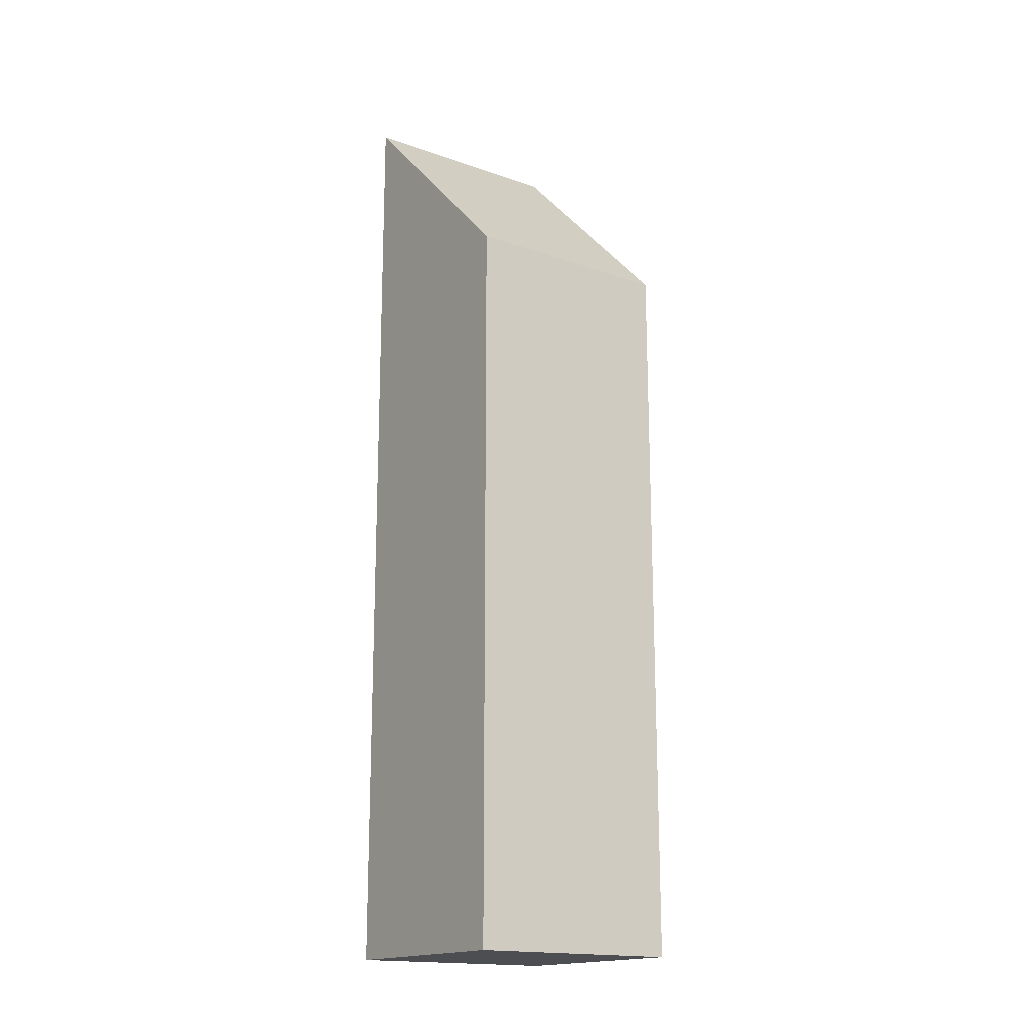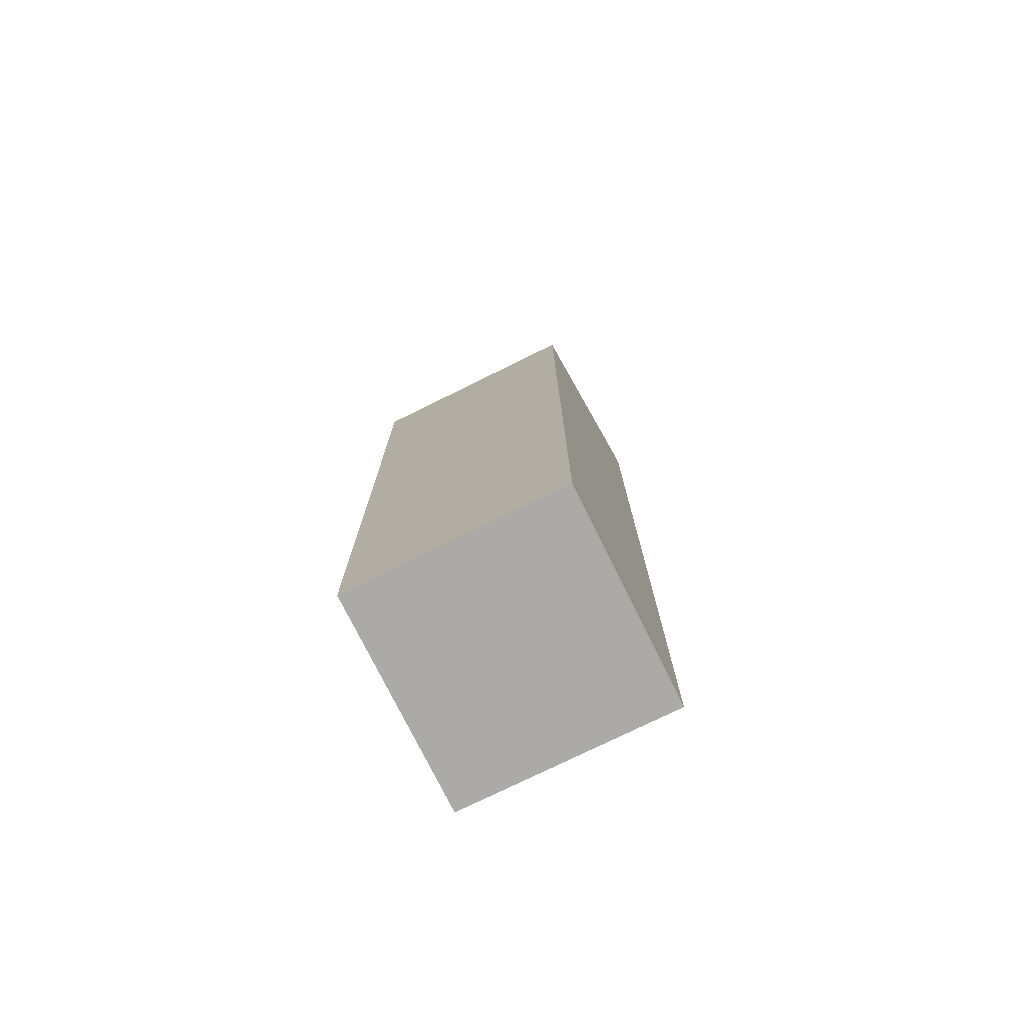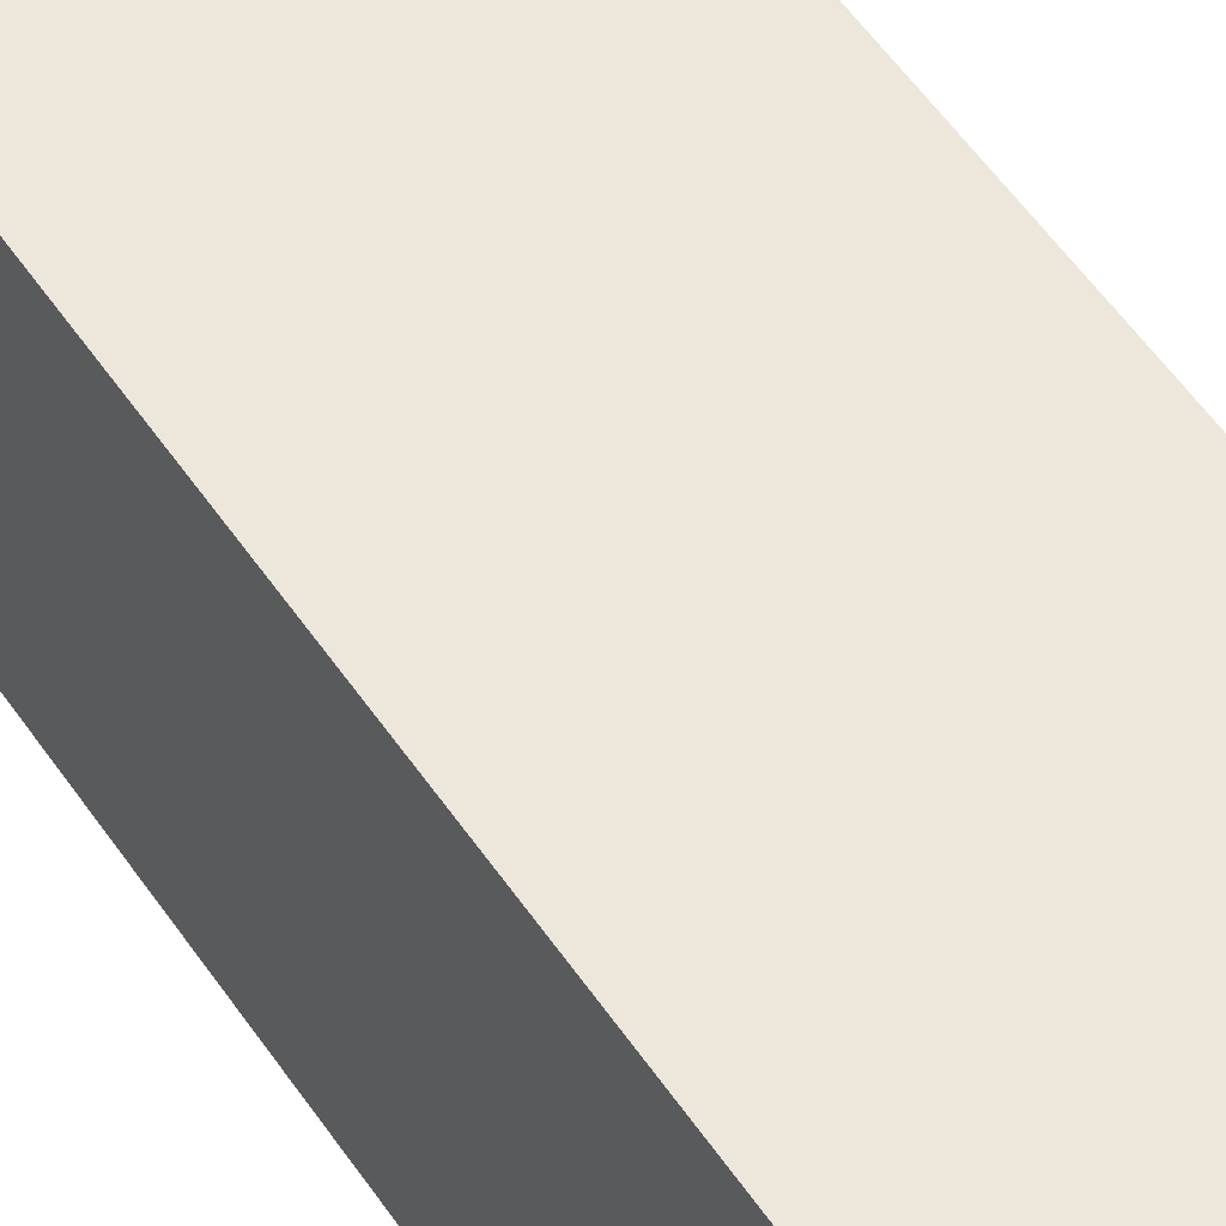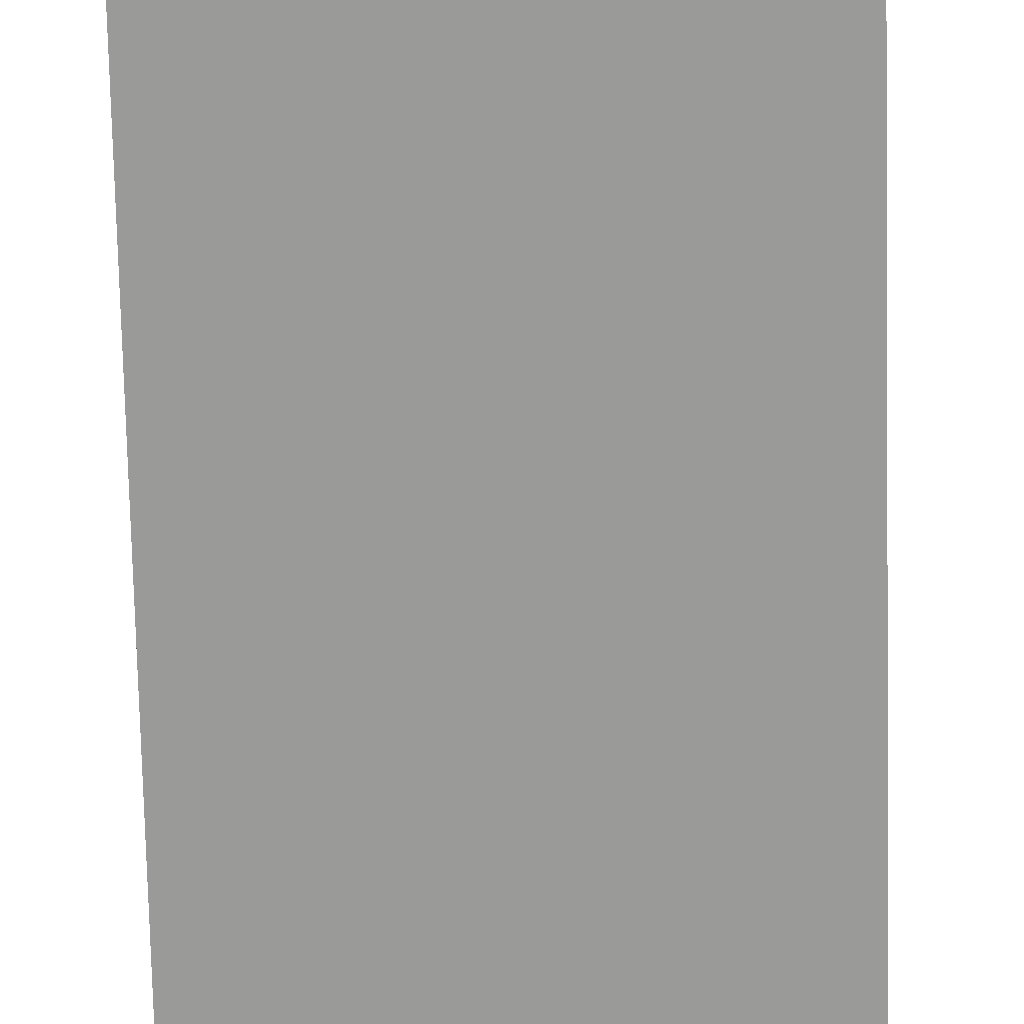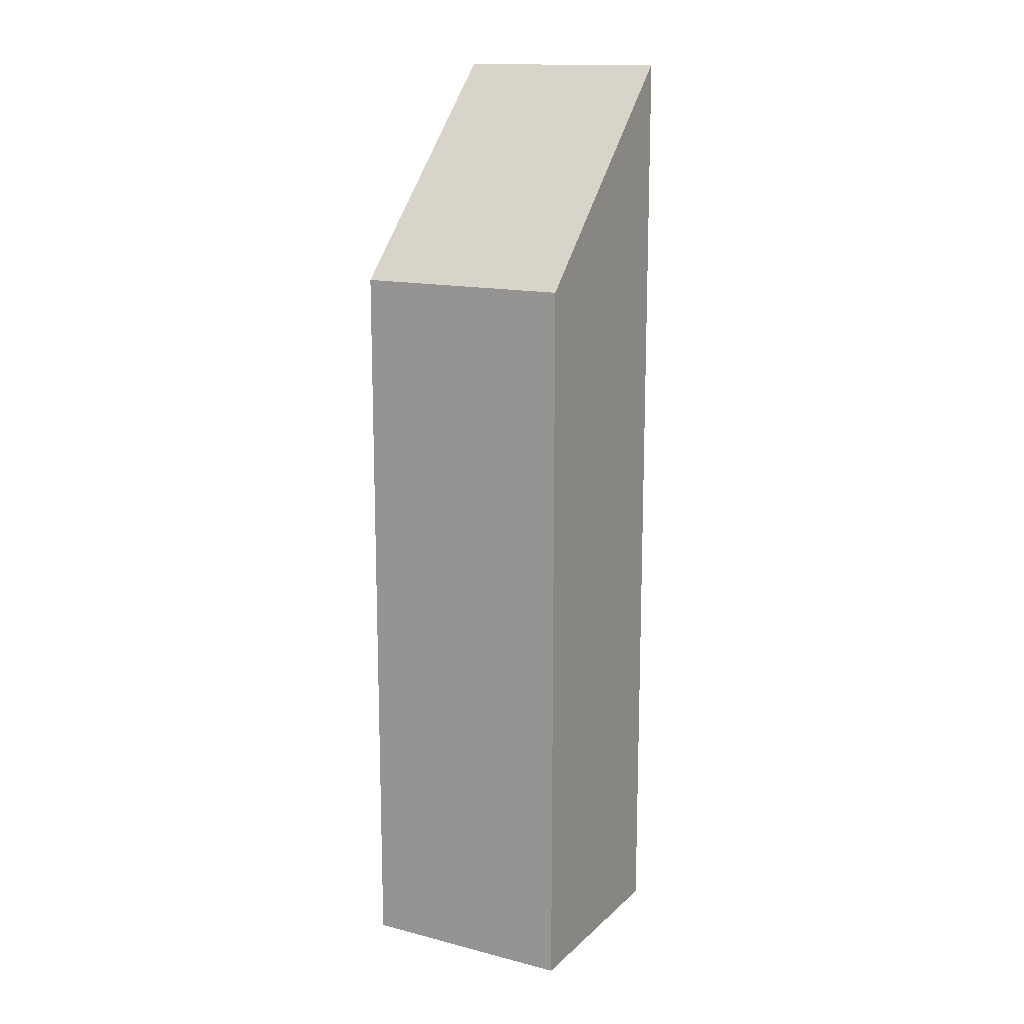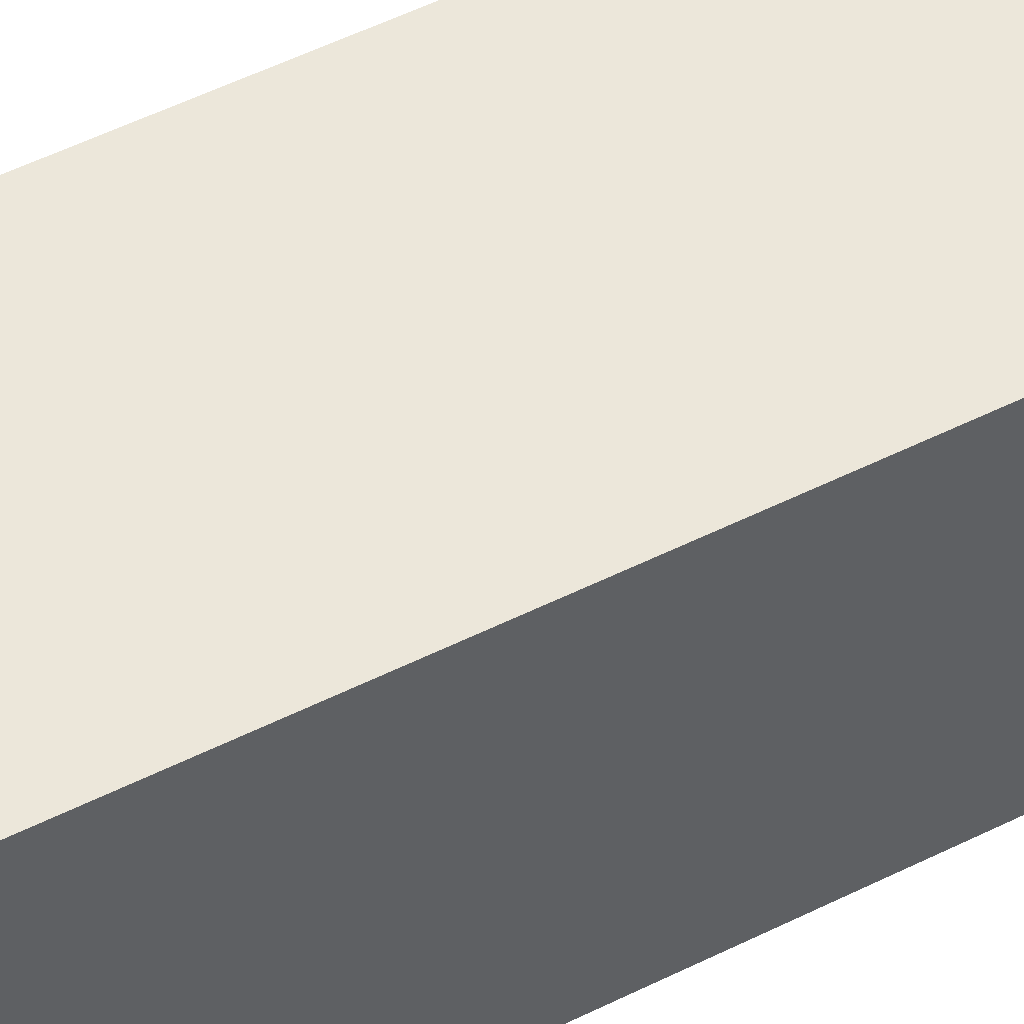
<metadata>
{"format":"obj","ext":"obj","renderer":"f3d","projection":"perspective","resolution":1024,"background":"white","views":[{"elev":-17.2,"azim":55.1,"up":"+Y"},{"elev":-75.8,"azim":116.3,"up":"+Y"},{"elev":52.4,"azim":-32.8,"up":"+Z"},{"elev":-69.2,"azim":-178.7,"up":"+Z"},{"elev":14.4,"azim":118.9,"up":"+Y"},{"elev":51.8,"azim":-118.5,"up":"+Z"}]}
</metadata>
<code>
o Mesh1_Grey_Slanted_Pole_Model
v 0.5 1.7 0
v 0 2.2 0
v 0 0 0
v 0.5 0 0
v 0.5 1.7 -0.5
v 0 2.2 -0.5
v 0.5 0 -0.5
v 0 0 -0.5
f 1 2 3
f 2 1 5
f 1 4 7
f 8 6 5
f 2 6 8
f 3 8 7
f 4 1 3
f 6 2 5
f 5 1 7
f 7 8 5
f 3 2 8
f 4 3 7

</code>
